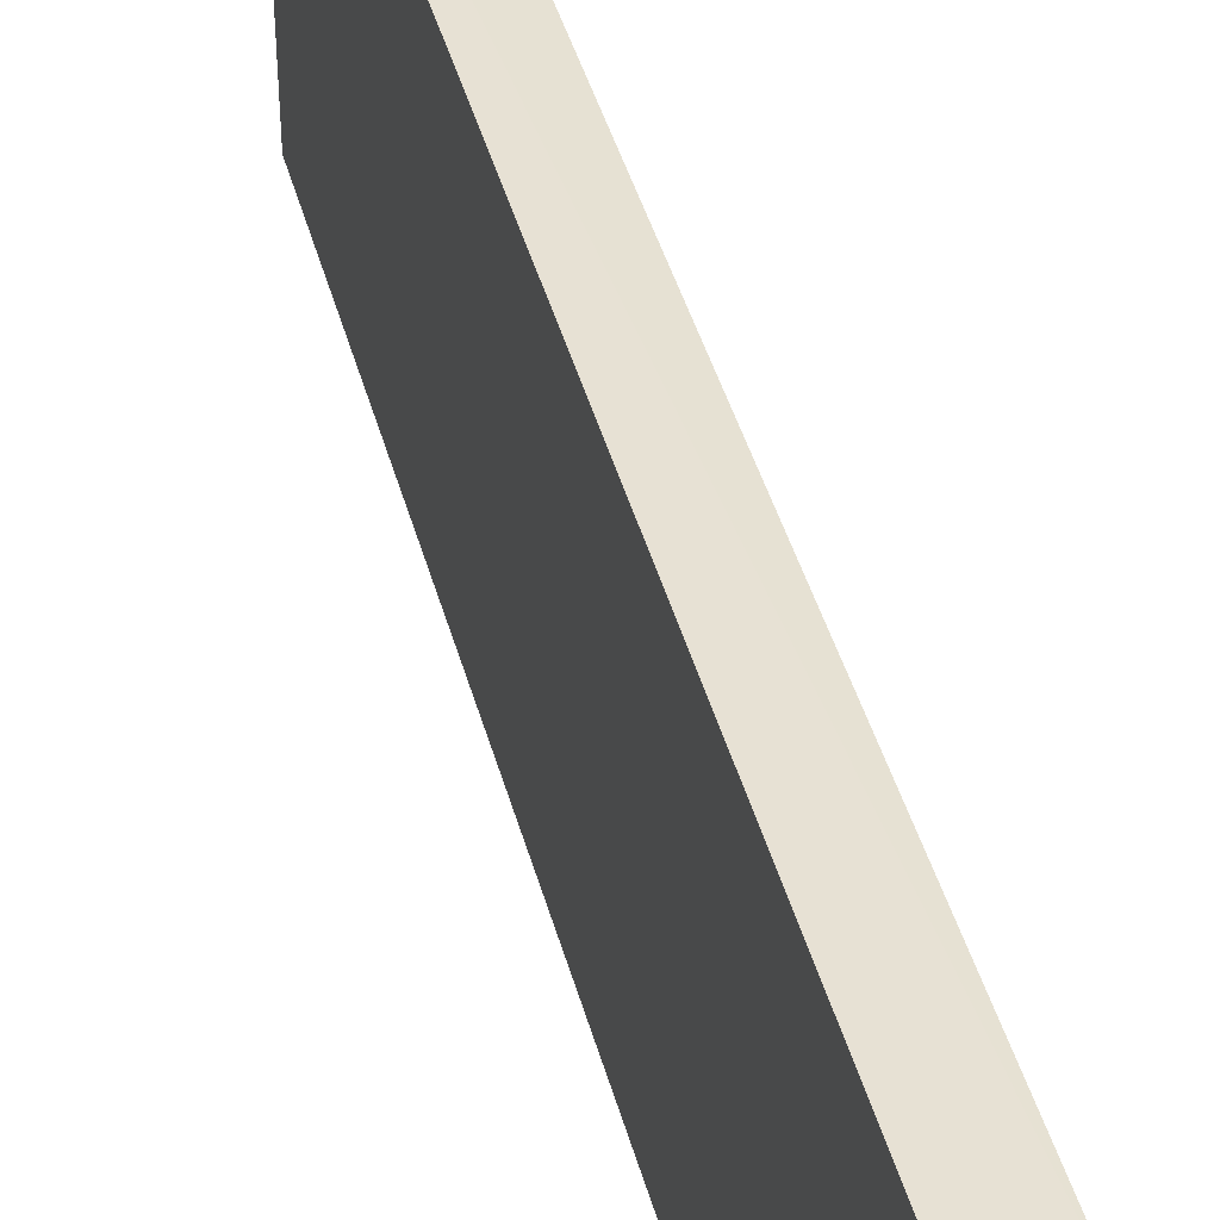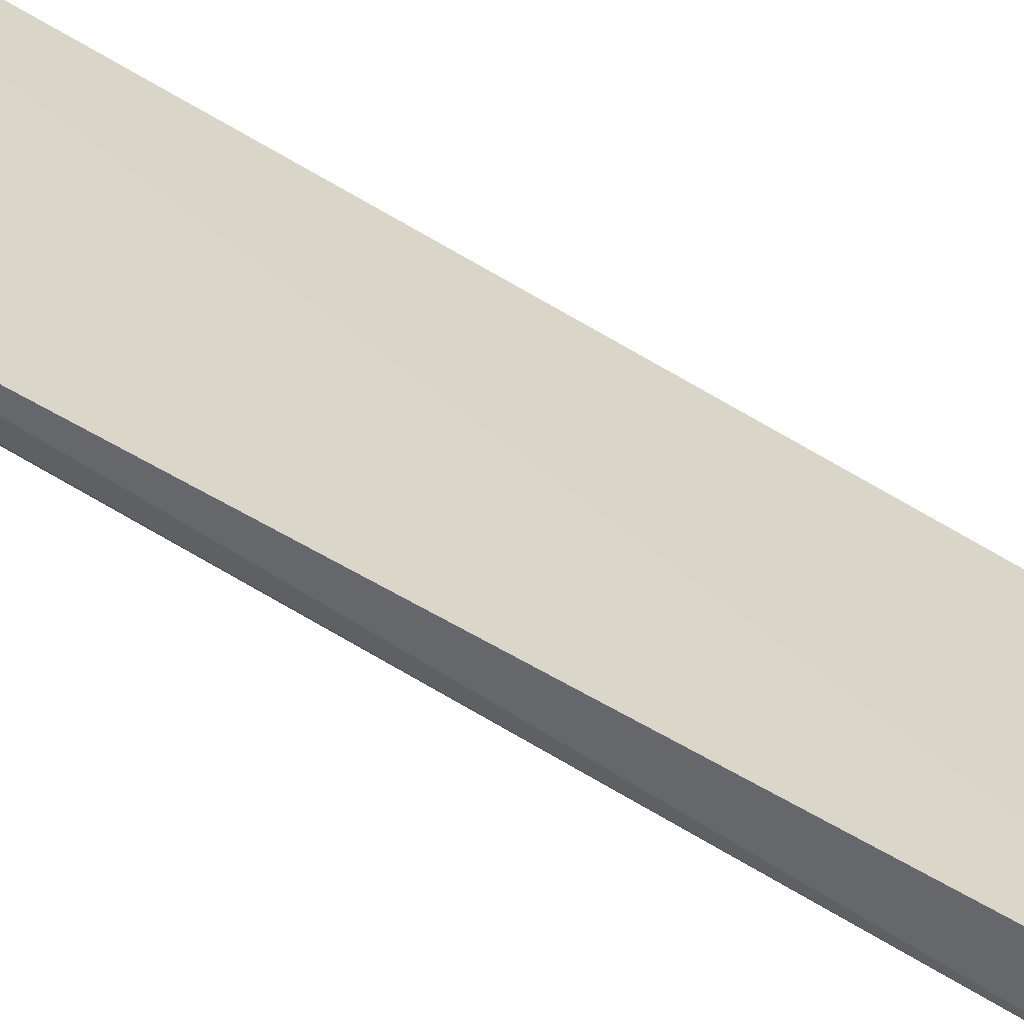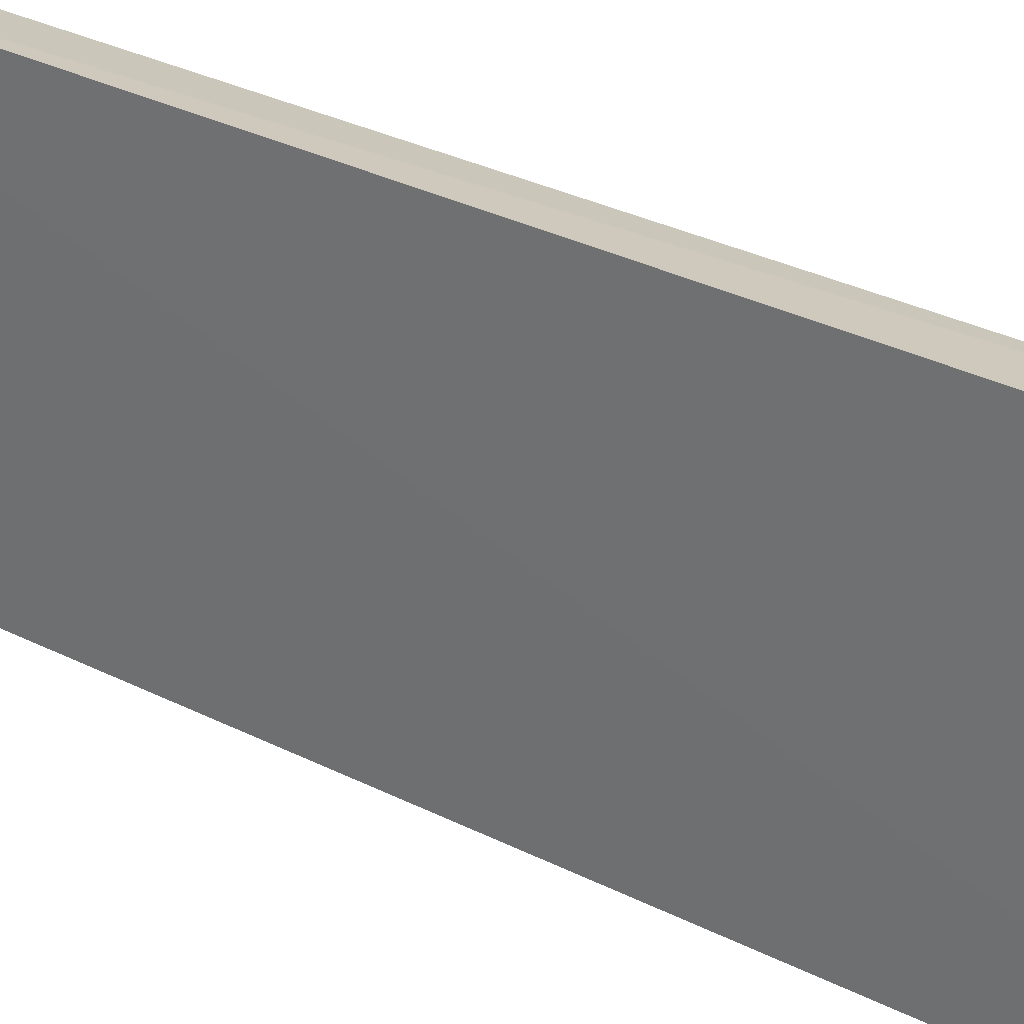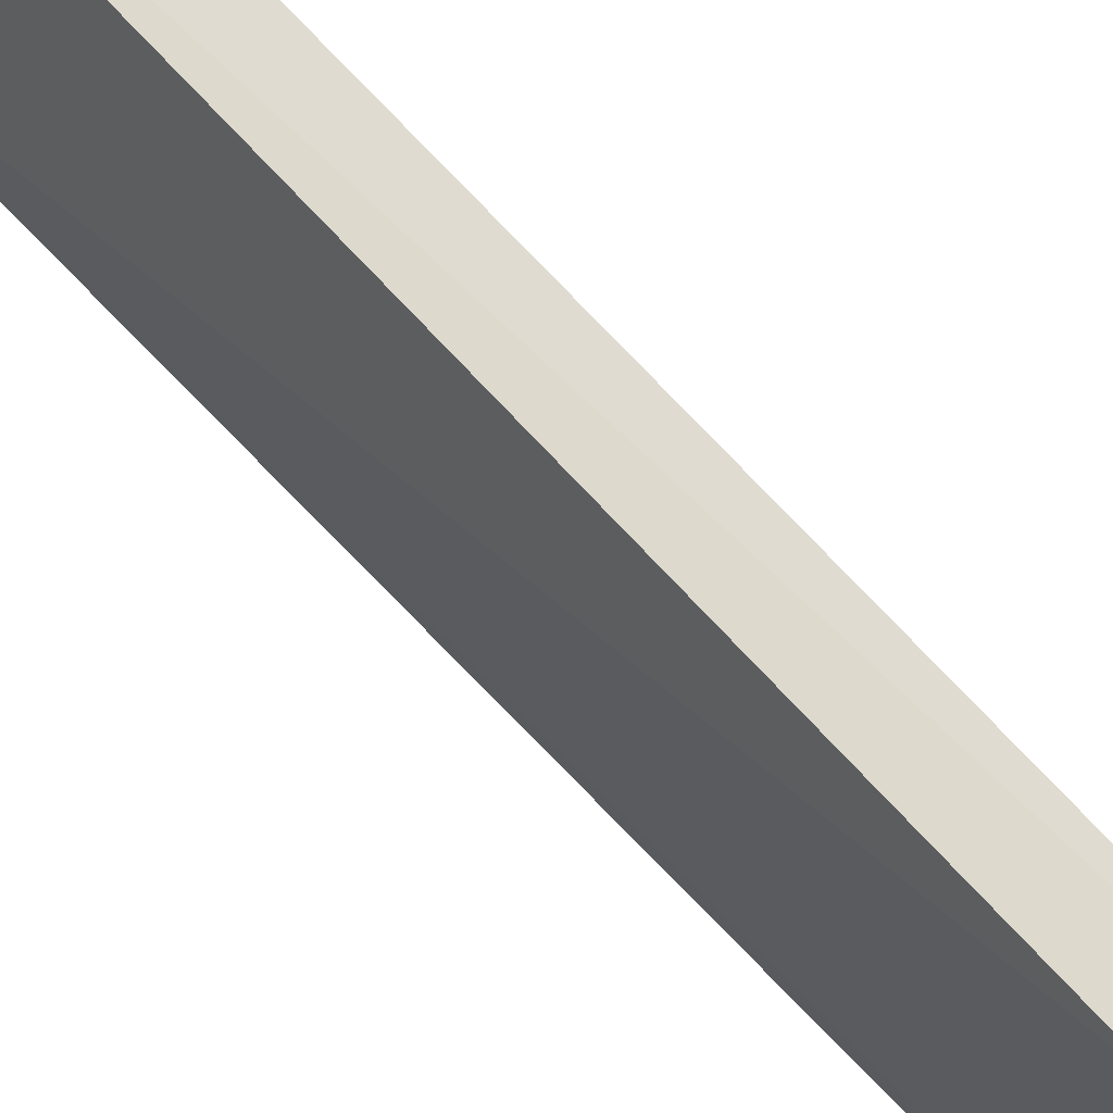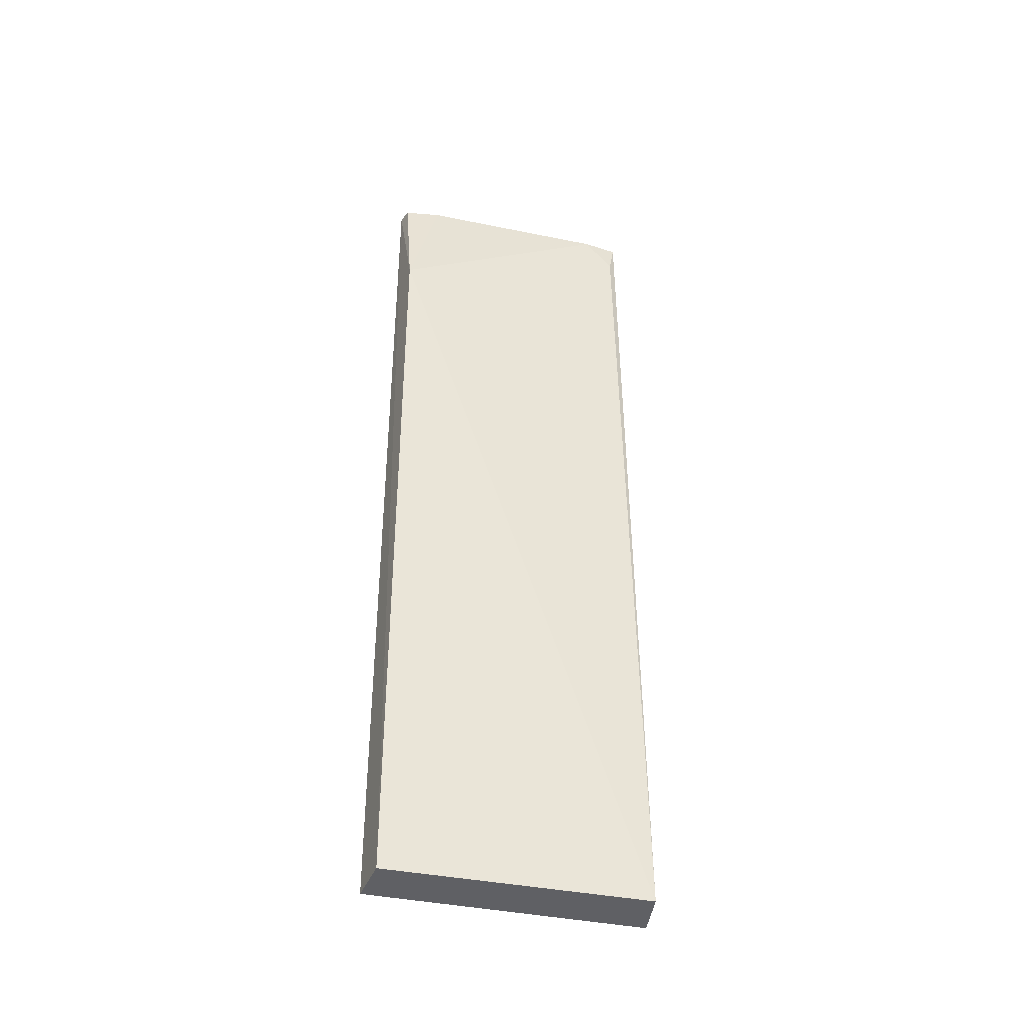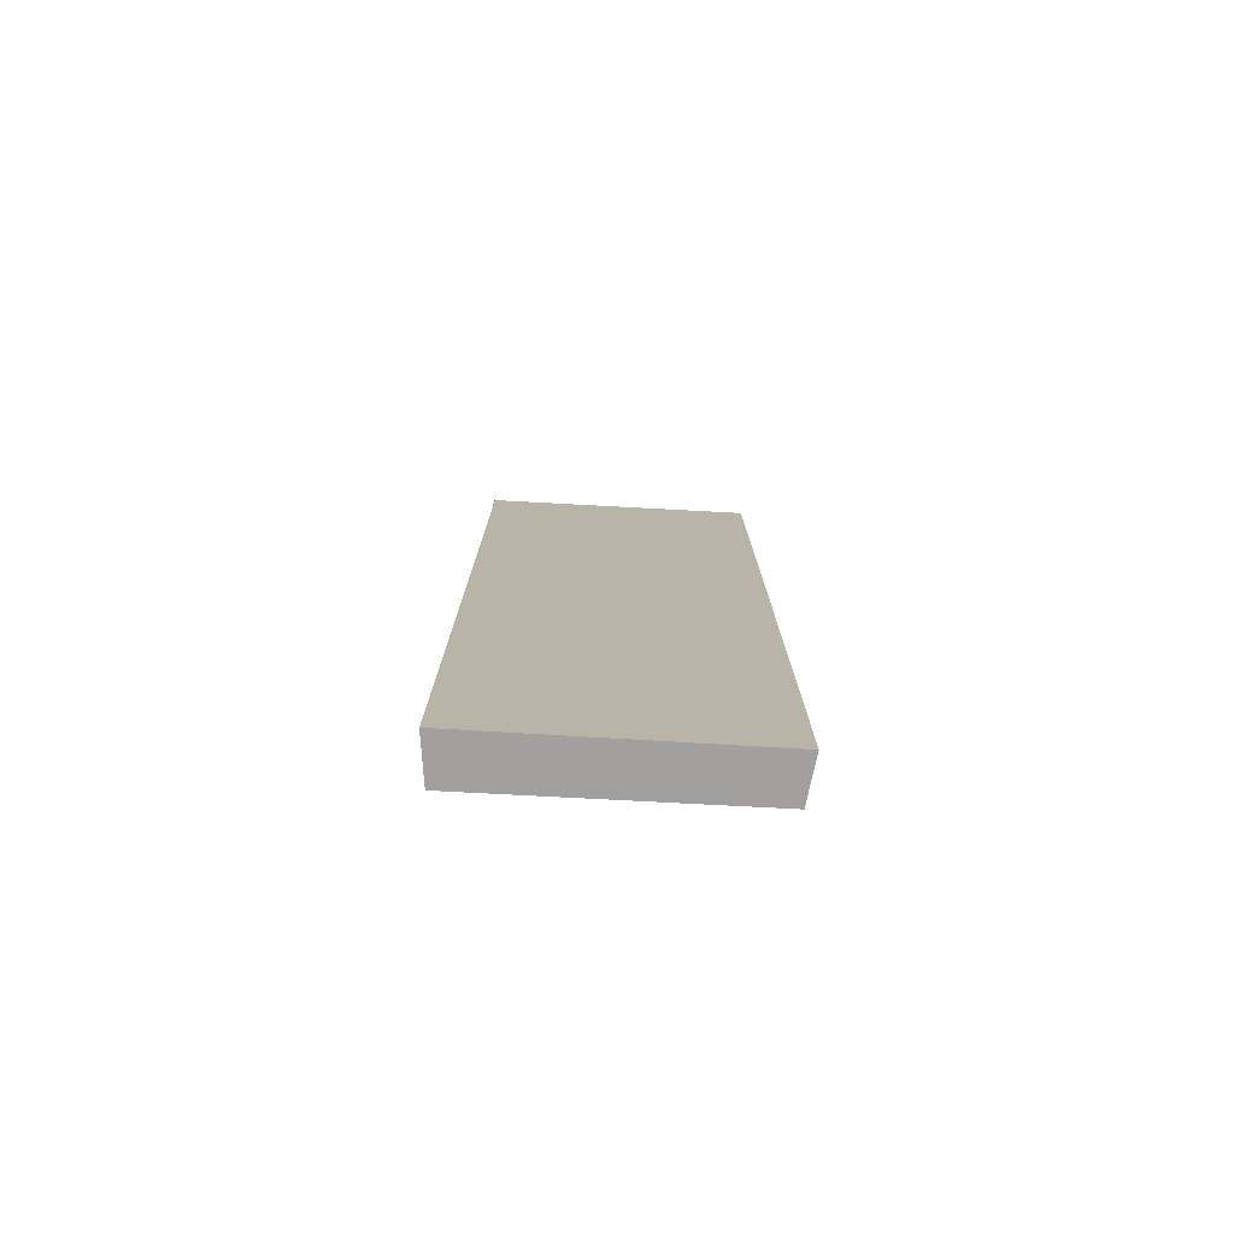
<metadata>
{"format":"obj","ext":"obj","renderer":"f3d","projection":"perspective","resolution":1024,"background":"white","views":[{"elev":40.5,"azim":165.6,"up":"+Y"},{"elev":-58.4,"azim":57.3,"up":"+Y"},{"elev":27.9,"azim":128.6,"up":"+Y"},{"elev":62.4,"azim":-40.6,"up":"+Y"},{"elev":-39.6,"azim":-104.8,"up":"+Z"},{"elev":-76.8,"azim":86.4,"up":"+Z"}]}
</metadata>
<code>
v -0.2226 -0.05882 -0.04826
v -0.2203 -0.05824 -0.4583
v -0.2214 0.06355 -0.04845
v -0.2198 0.06313 -0.4581
v -0.2407 -0.05578 -0.4564
v -0.2395 0.0605 -0.4564
v -0.2397 0.06054 -0.1078
v -0.2333 -0.04046 -0.05141
v -0.2322 -0.05365 -0.06526
v -0.2297 -0.0568 -0.04958
v -0.2326 0.04537 -0.05153
v -0.2285 0.06154 -0.04976
f 1 2 3
f 3 2 4
f 5 2 1
f 6 4 2
f 6 2 5
f 6 3 4
f 7 6 5
f 7 3 6
f 8 7 5
f 9 8 5
f 10 1 3
f 10 8 9
f 10 9 5
f 10 5 1
f 11 7 8
f 11 8 10
f 12 3 7
f 12 7 11
f 12 11 10
f 12 10 3

</code>
